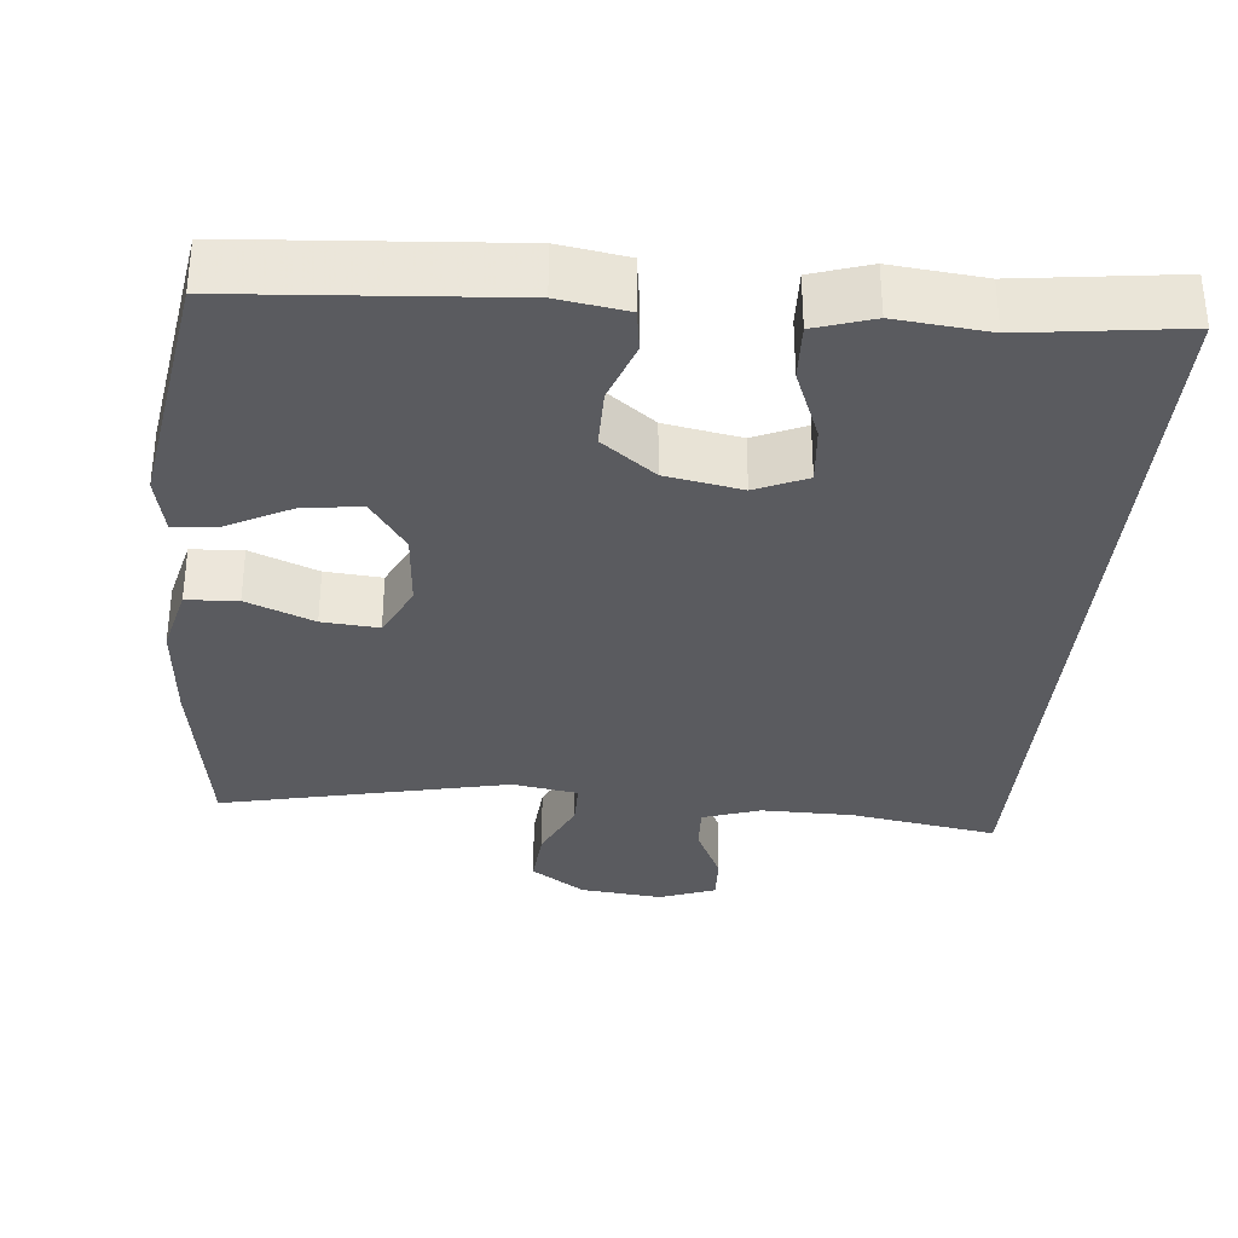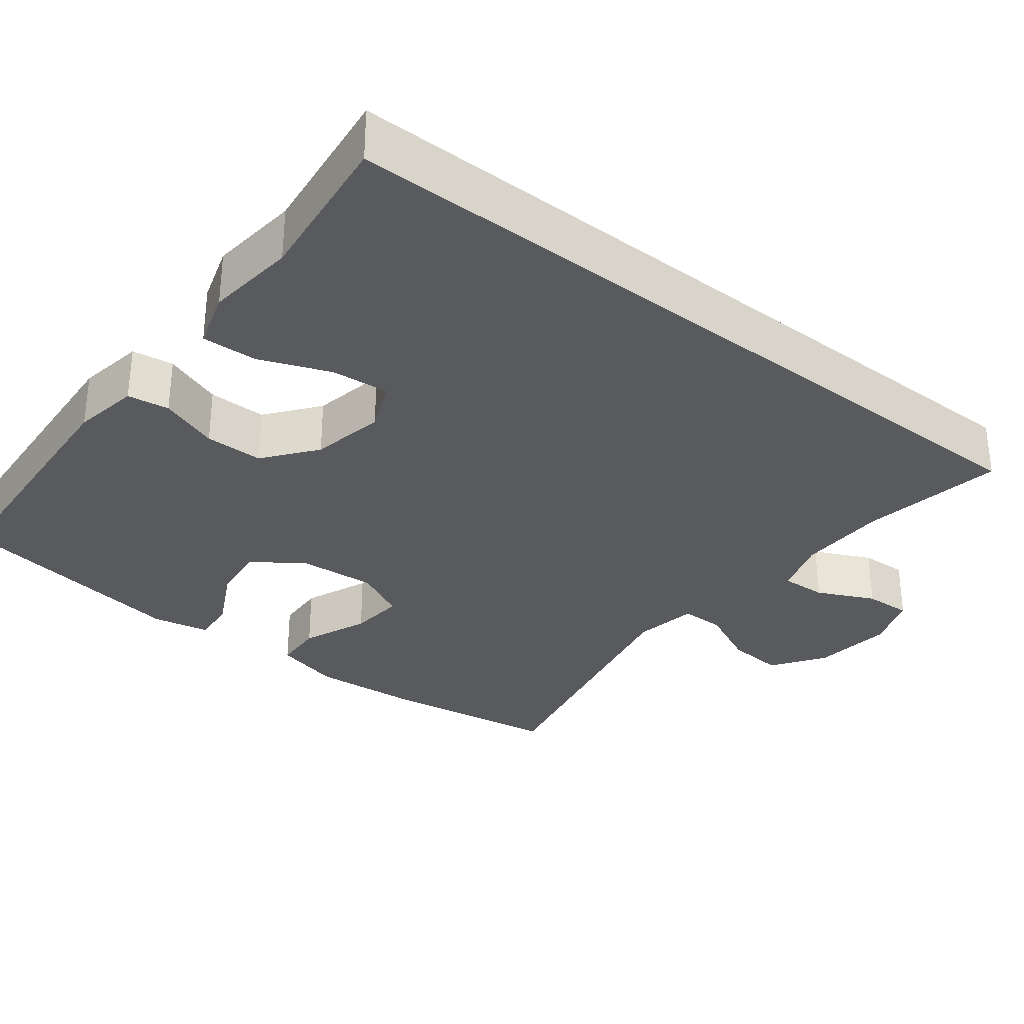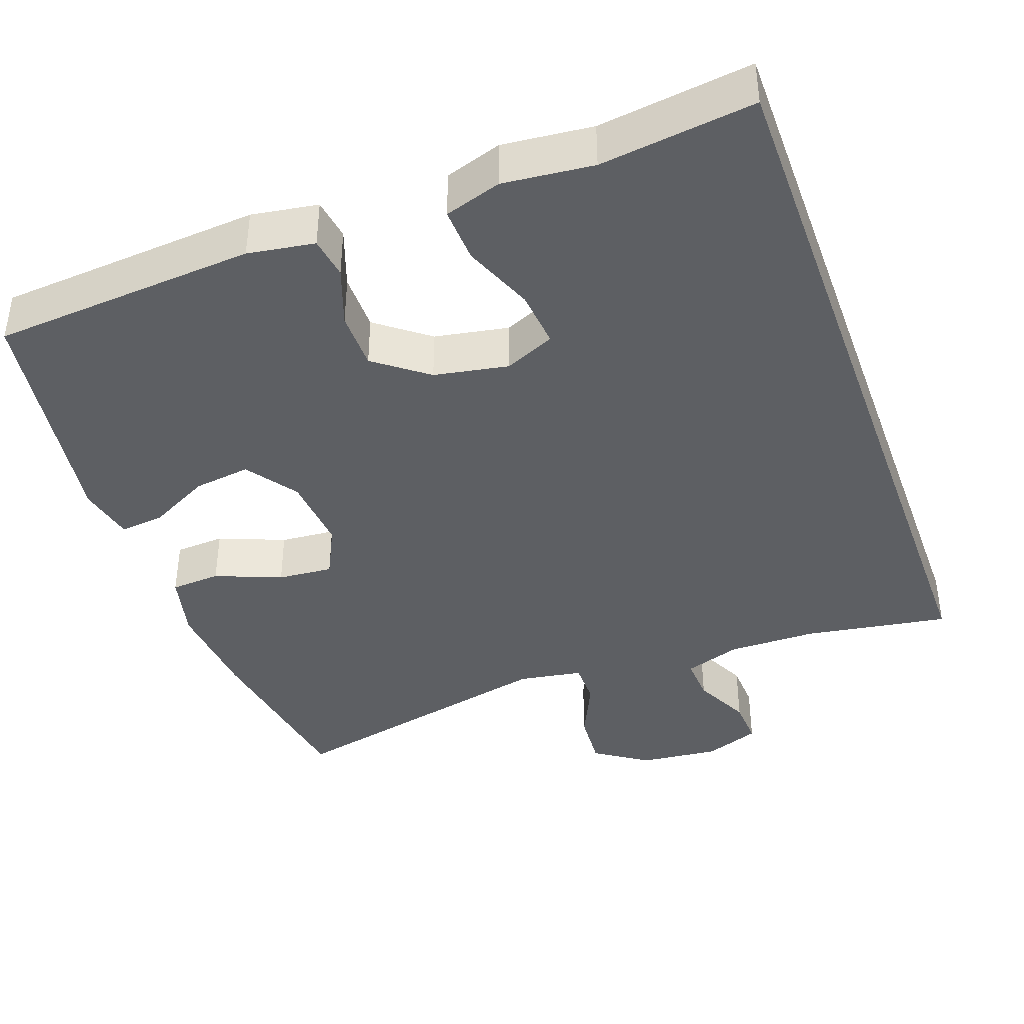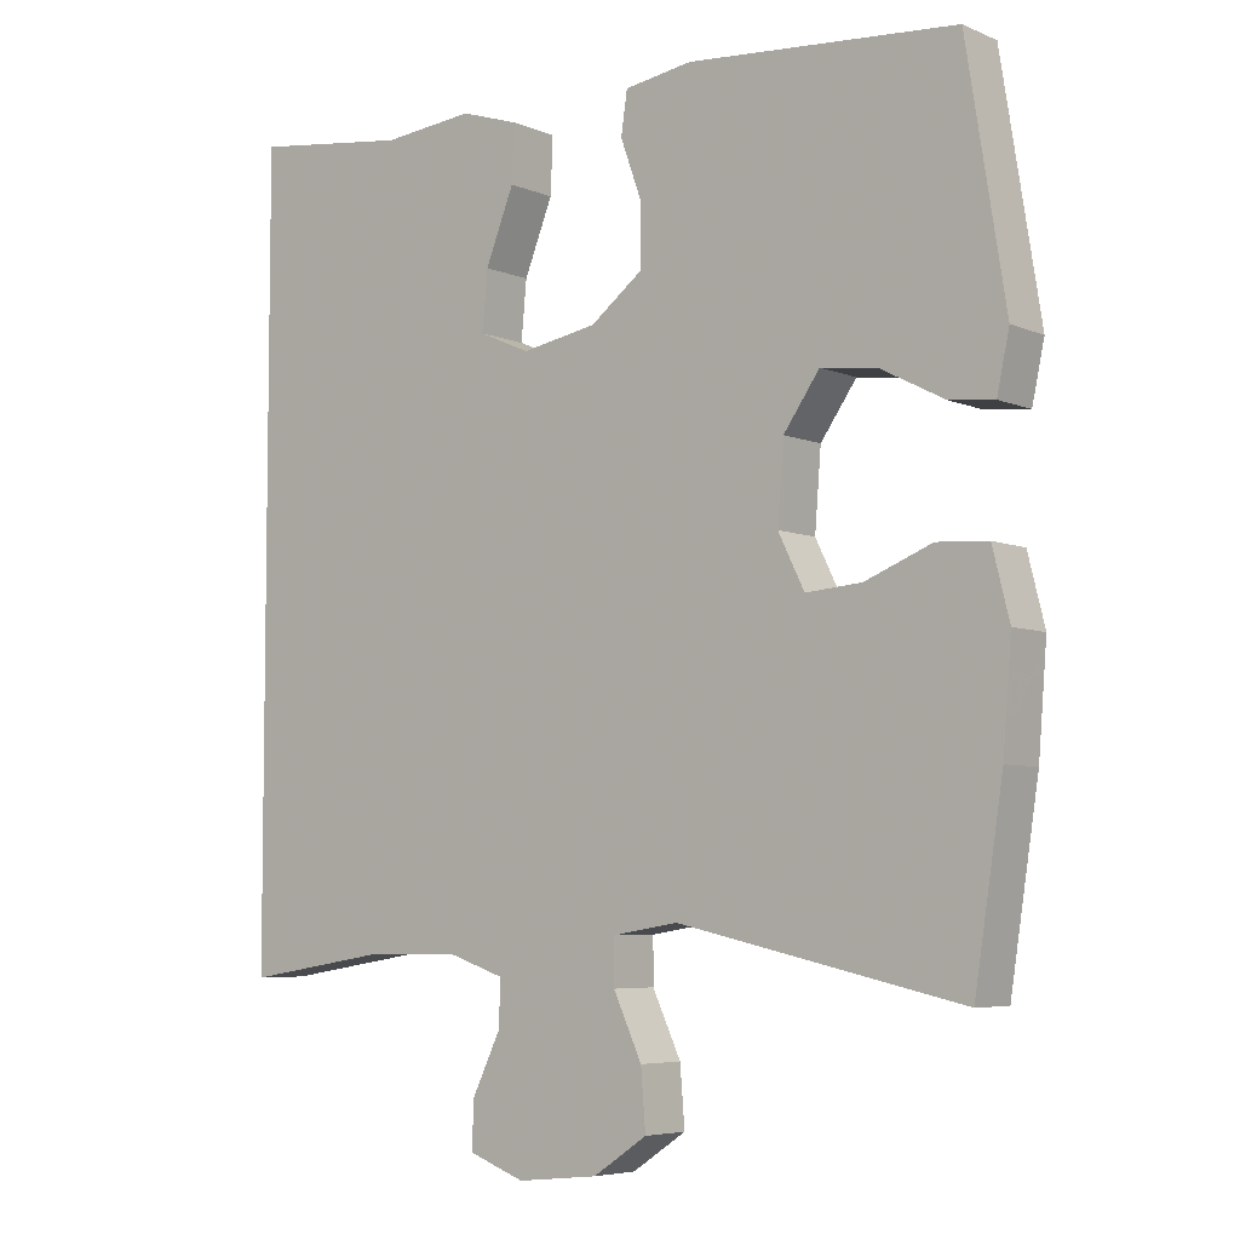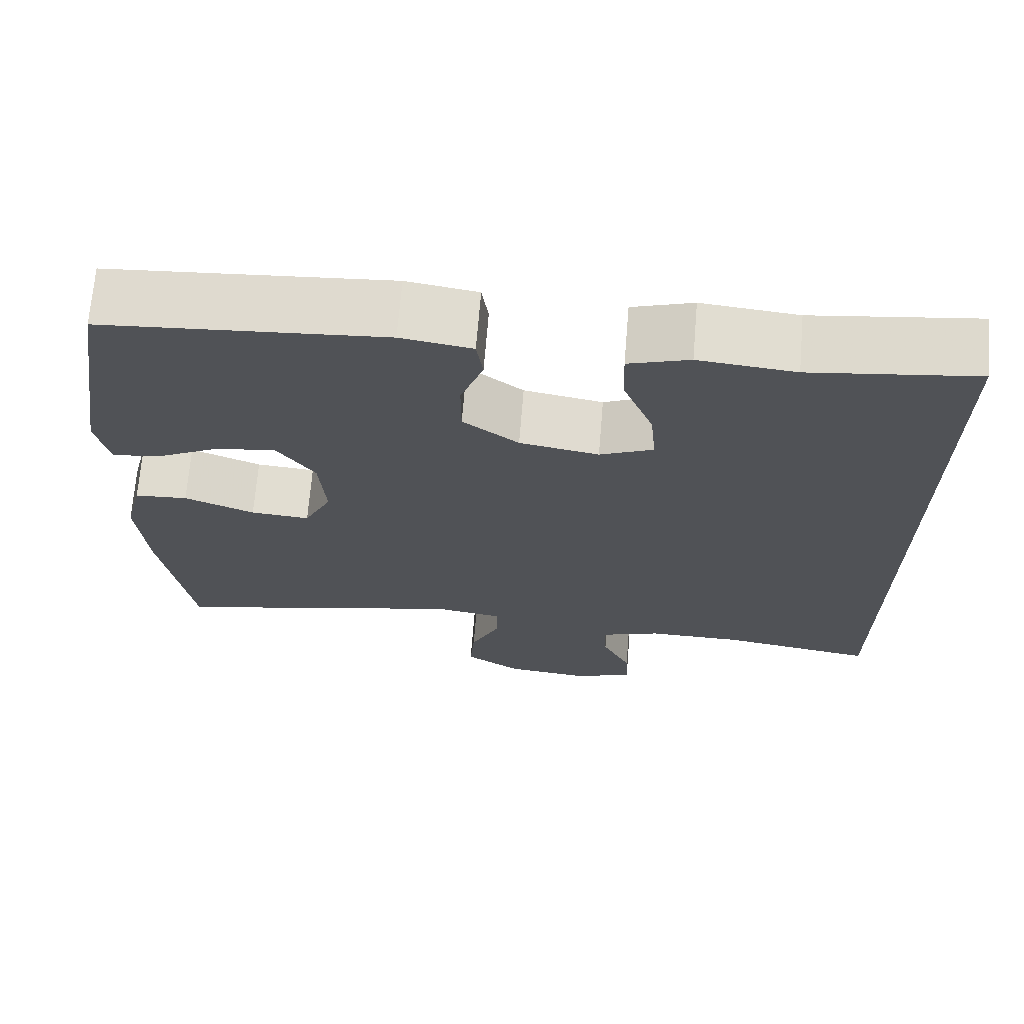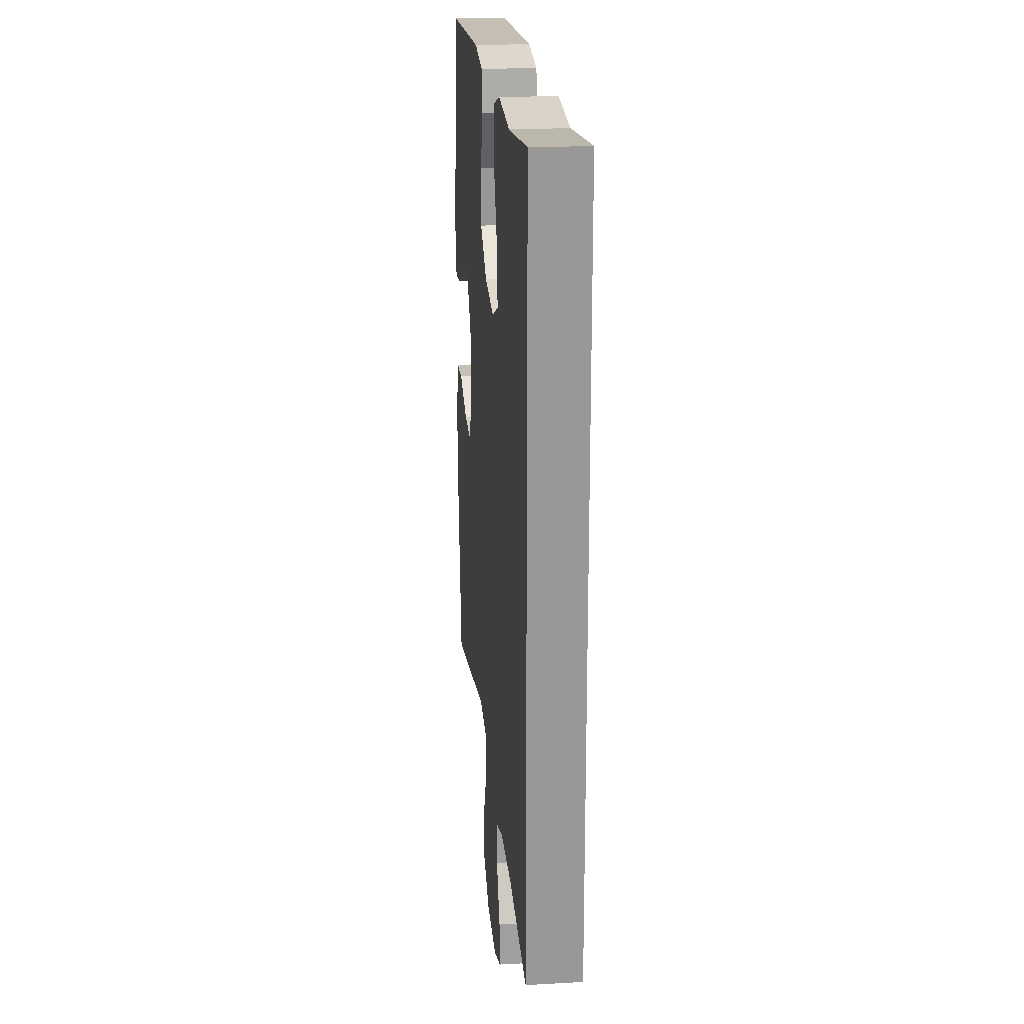
<metadata>
{"format":"obj","ext":"obj","renderer":"f3d","projection":"perspective","resolution":1024,"background":"white","views":[{"elev":-33.5,"azim":-5.3,"up":"+Y"},{"elev":-31.6,"azim":51.7,"up":"+Y"},{"elev":-40.3,"azim":19.9,"up":"+Y"},{"elev":-5.7,"azim":-141.7,"up":"+Z"},{"elev":69.2,"azim":4.7,"up":"+Z"},{"elev":21.9,"azim":84.4,"up":"+Z"}]}
</metadata>
<code>
v 0.5 0.07 -0.487
v 0.31 0.07 -0.456
v 0.192 0.07 -0.455
v 0.118 0.07 -0.48
v 0.121 0.07 -0.54
v 0.157 0.07 -0.615
v 0.16 0.07 -0.677
v 0.087 0.07 -0.704
v -0.018 0.07 -0.693
v -0.088 0.07 -0.646
v -0.082 0.07 -0.57
v -0.045 0.07 -0.49
v -0.045 0.07 -0.432
v -0.13 0.07 -0.418
v -0.5 0.07 -0.5
v -0.537 0.07 -0.26
v -0.548 0.07 -0.124
v -0.526 0.07 -0.036
v -0.46 0.07 -0.032
v -0.373 0.07 -0.067
v -0.3 0.07 -0.073
v -0.266 0.07 -0.004
v -0.274 0.07 0.097
v -0.321 0.07 0.164
v -0.396 0.07 0.154
v -0.477 0.07 0.112
v -0.535 0.07 0.106
v -0.551 0.07 0.181
v -0.5 0.07 0.5
v -0.151 0.07 0.526
v -0.063 0.07 0.512
v -0.055 0.07 0.457
v -0.083 0.07 0.379
v -0.083 0.07 0.302
v -0.014 0.07 0.249
v 0.084 0.07 0.231
v 0.15 0.07 0.26
v 0.143 0.07 0.336
v 0.106 0.07 0.429
v 0.103 0.07 0.502
v 0.178 0.07 0.526
v 0.297 0.07 0.514
v 0.5 0.07 0.54
v 0.5 0 -0.487
v 0.31 0 -0.456
v 0.192 0 -0.455
v 0.118 0 -0.48
v 0.121 0 -0.54
v 0.157 0 -0.615
v 0.16 0 -0.677
v 0.087 0 -0.704
v -0.018 0 -0.693
v -0.088 0 -0.646
v -0.082 0 -0.57
v -0.045 0 -0.49
v -0.045 0 -0.432
v -0.13 0 -0.418
v -0.5 0 -0.5
v -0.537 0 -0.26
v -0.548 0 -0.124
v -0.526 0 -0.036
v -0.46 0 -0.032
v -0.373 0 -0.067
v -0.3 0 -0.073
v -0.266 0 -0.004
v -0.274 0 0.097
v -0.321 0 0.164
v -0.396 0 0.154
v -0.477 0 0.112
v -0.535 0 0.106
v -0.551 0 0.181
v -0.5 0 0.5
v -0.151 0 0.526
v -0.063 0 0.512
v -0.055 0 0.457
v -0.083 0 0.379
v -0.083 0 0.302
v -0.014 0 0.249
v 0.084 0 0.231
v 0.15 0 0.26
v 0.143 0 0.336
v 0.106 0 0.429
v 0.103 0 0.502
v 0.178 0 0.526
v 0.297 0 0.514
v 0.5 0 0.54
f 42 43 1 2
f 41 42 2 3
f 38 39 40 41
f 37 38 41
f 37 41 3 4
f 36 37 4
f 35 36 4
f 34 35 4 5
f 30 31 32 33
f 30 33 34
f 29 30 34 5
f 25 26 27 28
f 24 25 28 29
f 23 24 29
f 17 18 19 20
f 17 20 21
f 14 15 16 17
f 13 14 17 21
f 9 10 11 12
f 9 12 13
f 8 9 13
f 7 8 13
f 23 29 5 6
f 22 23 6 7
f 7 13 21 22
f 45 44 86 85
f 46 45 85 84
f 84 83 82 81
f 84 81 80
f 47 46 84 80
f 47 80 79
f 47 79 78
f 48 47 78 77
f 76 75 74 73
f 77 76 73
f 48 77 73 72
f 71 70 69 68
f 72 71 68 67
f 72 67 66
f 63 62 61 60
f 64 63 60
f 60 59 58 57
f 64 60 57 56
f 55 54 53 52
f 56 55 52
f 56 52 51
f 56 51 50
f 49 48 72 66
f 50 49 66 65
f 65 64 56 50
f 1 44 45 2
f 2 45 46 3
f 3 46 47 4
f 4 47 48 5
f 5 48 49 6
f 6 49 50 7
f 7 50 51 8
f 8 51 52 9
f 9 52 53 10
f 10 53 54 11
f 11 54 55 12
f 12 55 56 13
f 13 56 57 14
f 14 57 58 15
f 15 58 59 16
f 16 59 60 17
f 17 60 61 18
f 18 61 62 19
f 19 62 63 20
f 20 63 64 21
f 21 64 65 22
f 22 65 66 23
f 23 66 67 24
f 24 67 68 25
f 25 68 69 26
f 26 69 70 27
f 27 70 71 28
f 28 71 72 29
f 29 72 73 30
f 30 73 74 31
f 31 74 75 32
f 32 75 76 33
f 33 76 77 34
f 34 77 78 35
f 35 78 79 36
f 36 79 80 37
f 37 80 81 38
f 38 81 82 39
f 39 82 83 40
f 40 83 84 41
f 41 84 85 42
f 42 85 86 43
f 43 86 44 1

</code>
